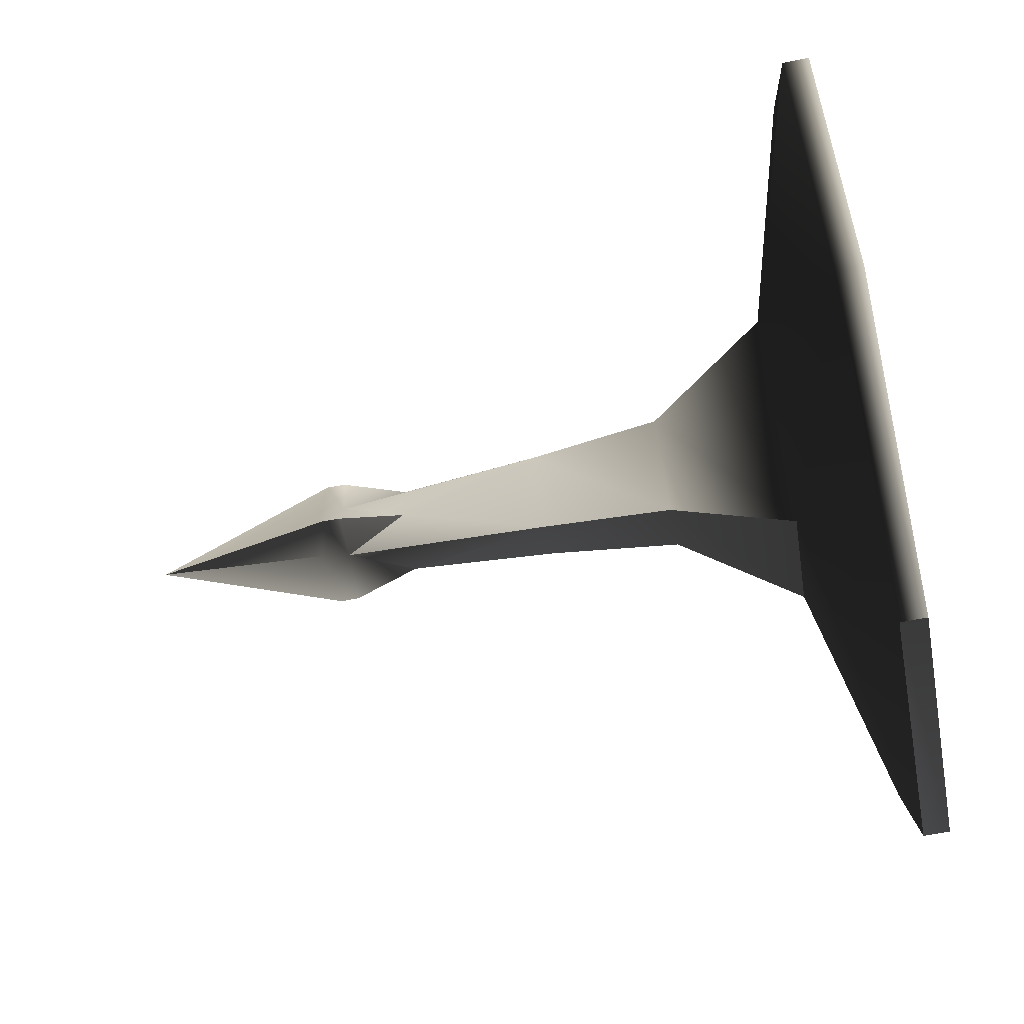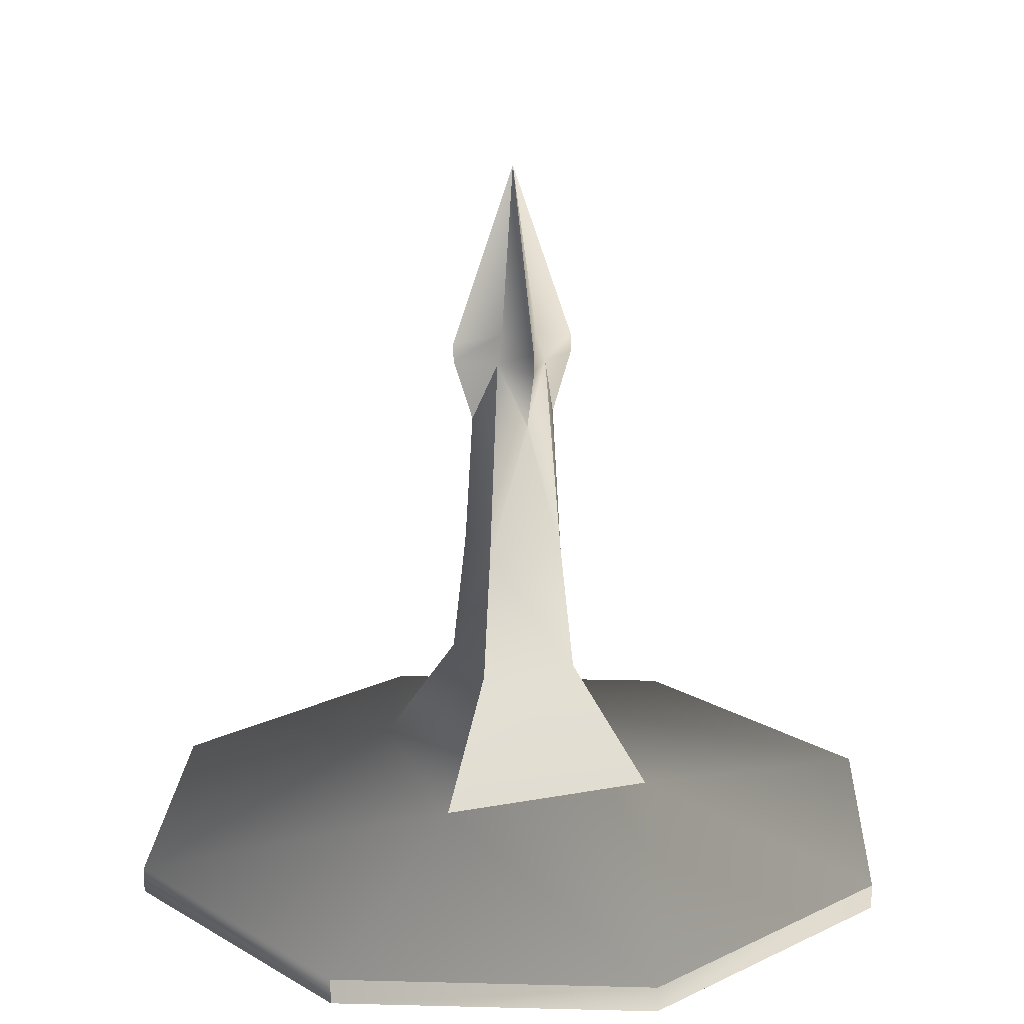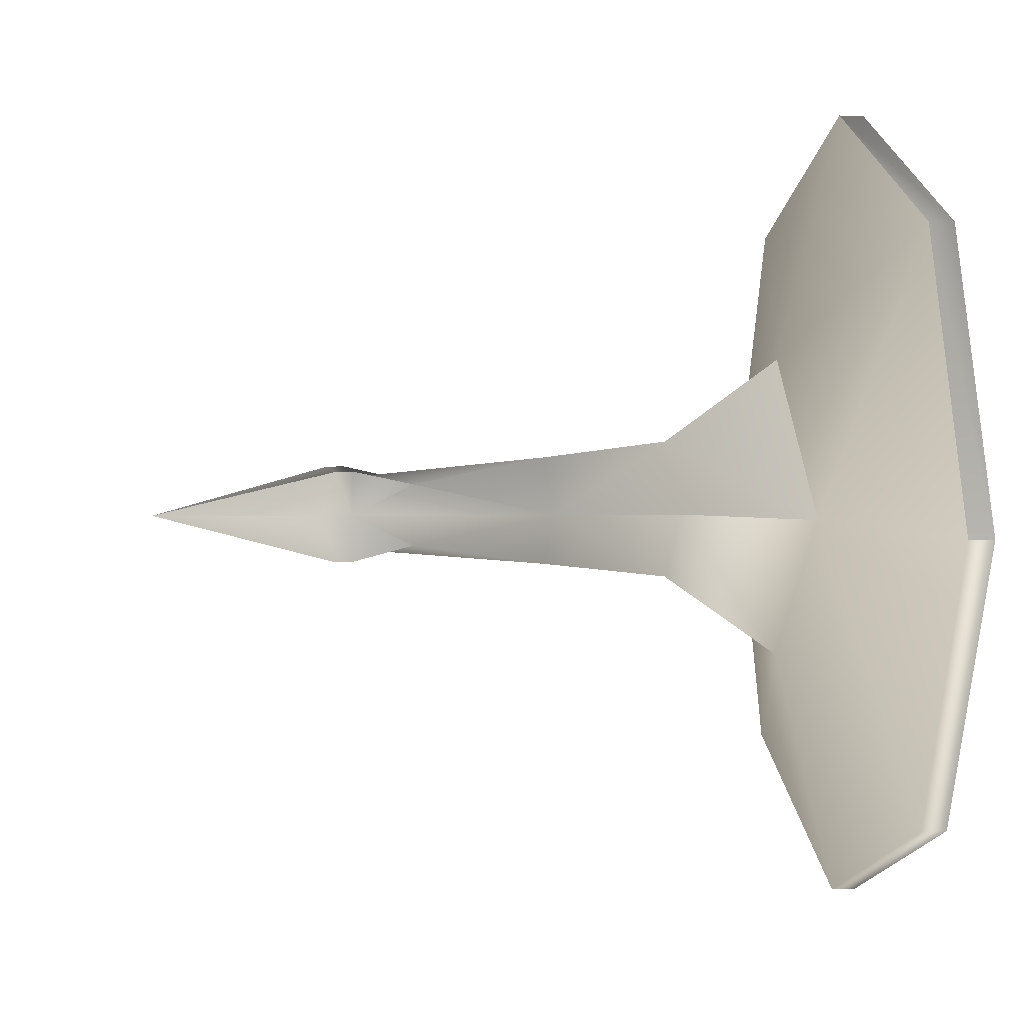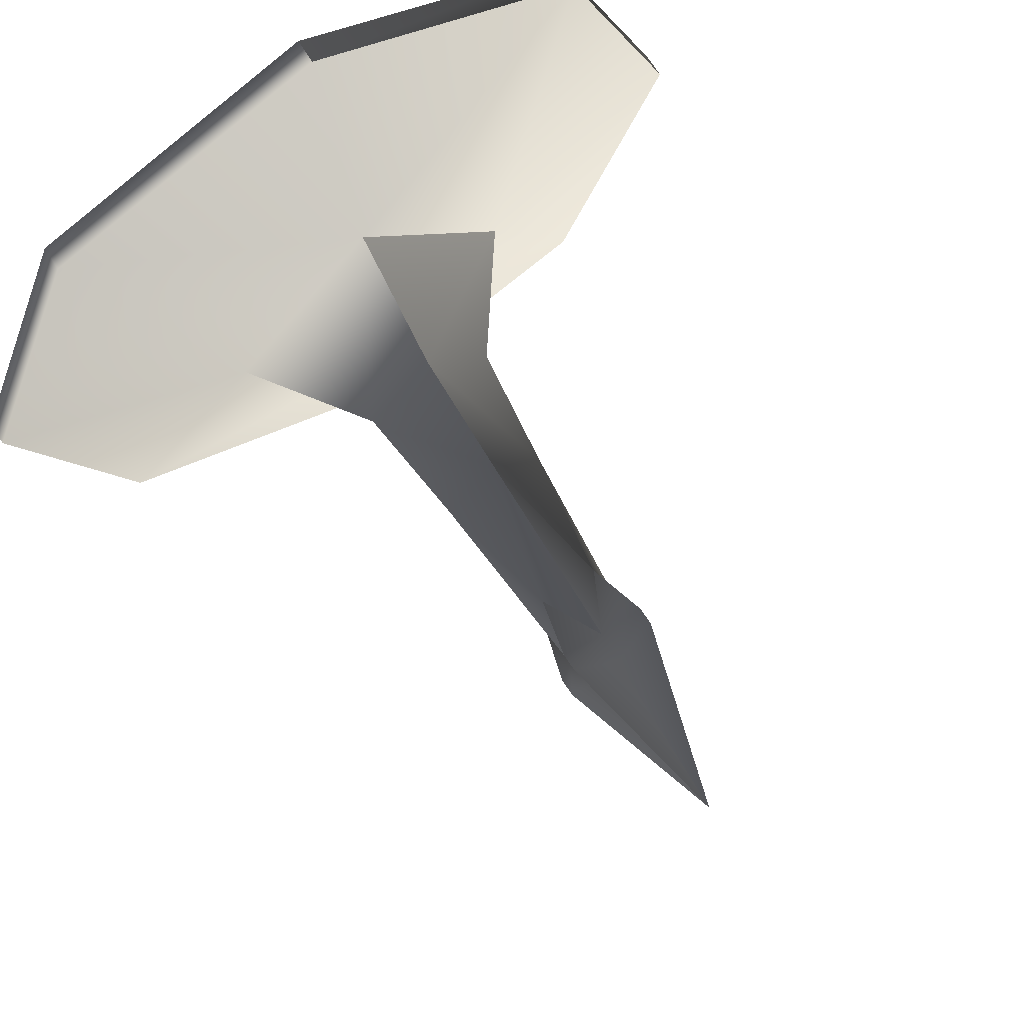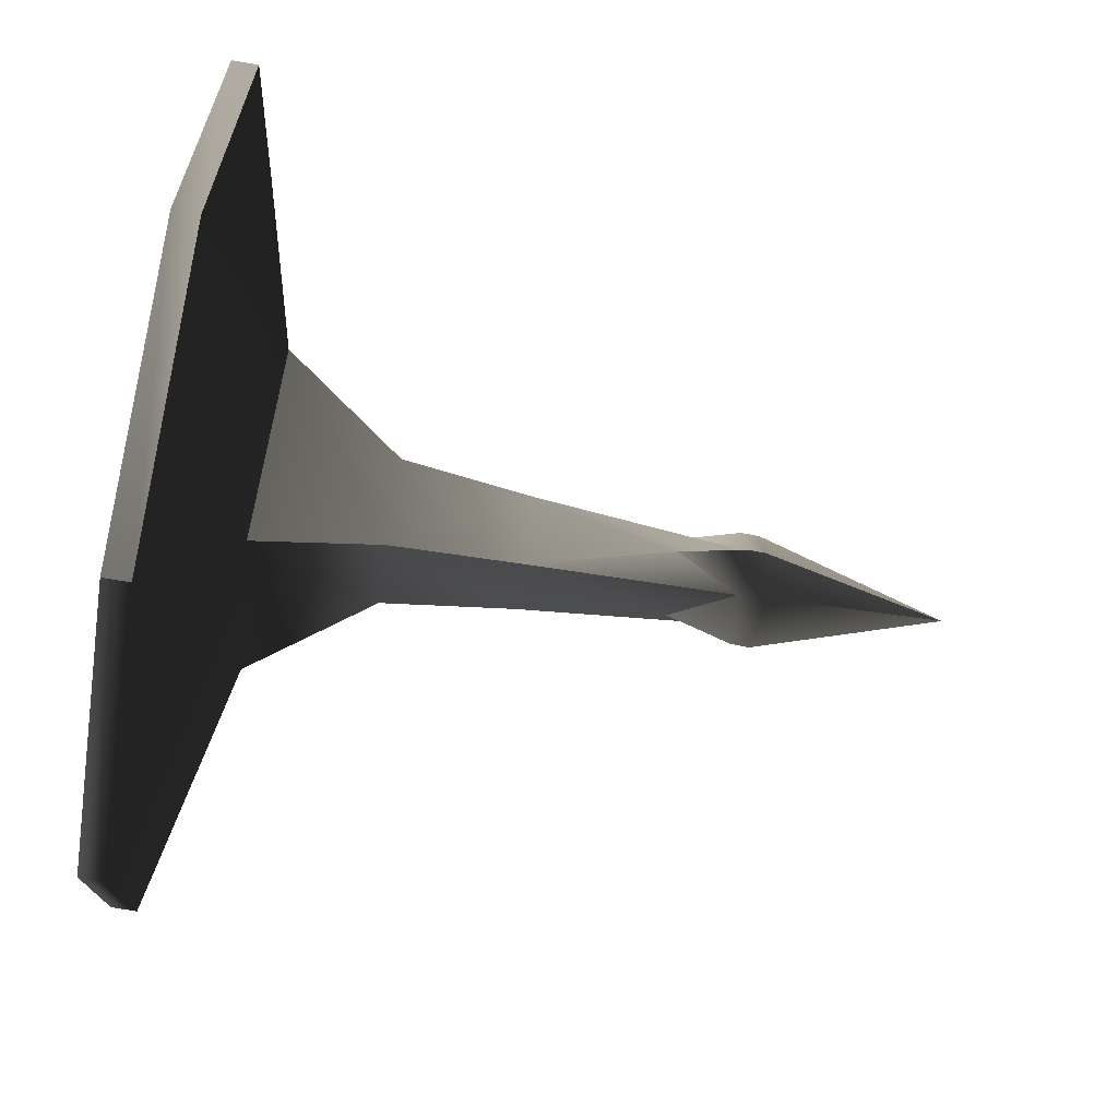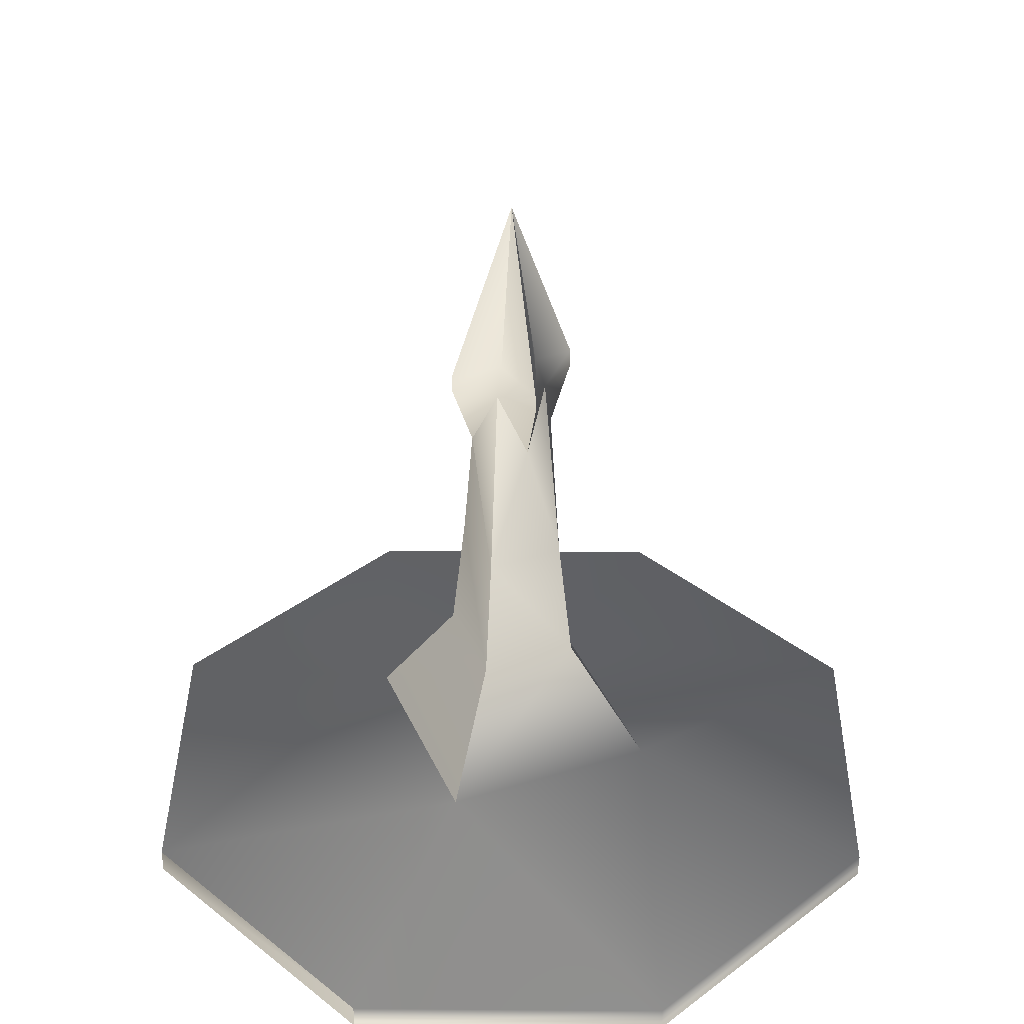
<metadata>
{"format":"obj","ext":"obj","renderer":"f3d","projection":"perspective","resolution":1024,"background":"white","views":[{"elev":-67.1,"azim":101.2,"up":"+Y"},{"elev":18.9,"azim":115.3,"up":"+Z"},{"elev":4.4,"azim":80.3,"up":"+Y"},{"elev":70.2,"azim":-32.1,"up":"+Y"},{"elev":-79.5,"azim":-99.4,"up":"+Y"},{"elev":37.0,"azim":-156.9,"up":"+Z"}]}
</metadata>
<code>
v  -0.1574 -0.1601 2.582
v  -0.2824 0.00123 1.856
v  0.001232 -0.2852 1.856
v  0.001575 -0.3647 1.192
v  0 -0.1891 2.906
v  -0.1888 0 2.906
v  -0.361 0.001573 1.192
v  -0.8007 0.004503 0.574
v  0.004504 -0.8019 0.574
v  -0.001575 0.3647 1.192
v  -0.001232 0.2852 1.856
v  0.2824 -0.00123 1.856
v  0.1574 0.1601 2.582
v  0.1888 0 2.906
v  0.361 -0.001573 1.192
v  0 0.1891 2.906
v  0.8007 -0.004503 0.574
v  -0.004504 0.8019 0.574
v  0 2.116 0.2372
v  1.496 1.496 0.2372
v  1.496 1.496 0.1049
v  0 2.116 0.1049
v  2.116 0 0.1049
v  2.116 0 0.2372
v  -1.496 -1.496 0.2372
v  -2.116 0 0.2372
v  -2.116 0 0.1049
v  -1.496 -1.496 0.1049
v  0 -2.116 0.2372
v  0 -2.116 0.1049
v  -0.2342 -0.2346 2.906
v  -0.2342 0.2346 2.906
v  -0.1338 0 3.058
v  -0.2328 -0.237 2.998
v  -0.1598 0.1625 2.582
v  -0.2328 0.2332 2.998
v  0 0 3.932
v  0.2342 0.2346 2.906
v  0.2342 -0.2346 2.906
v  0.1338 0 3.058
v  0.2366 0.2332 2.998
v  0.1598 -0.1625 2.582
v  0.2366 -0.237 2.998
v  0 0.134 3.058
v  0 -0.134 3.058
v  1.496 -1.496 0.2372
v  -1.496 1.496 0.2372
v  1.496 -1.496 0.1049
v  0 0 0.1049
v  -1.496 1.496 0.1049
v  -1.51 1.506 0.1822
v  -1.511 1.506 0.1808
v  -1.512 1.507 0.1822
v  -1.512 1.505 0.1822
v  -1.538 -1.52 0.1822
v  -1.539 -1.52 0.1808
v  -1.539 -1.519 0.1822
v  -1.539 -1.521 0.1822
v  -0.006646 -2.129 0.1822
v  -0.007589 -2.129 0.1808
v  -0.00806 -2.129 0.1822
v  -0.00806 -2.13 0.1822
v  1.513 1.51 0.1822
v  1.512 1.51 0.1808
v  1.512 1.51 0.1822
v  1.512 1.509 0.1822
v  0.000942 0 3.951
v  -1e-06 0 3.95
v  -0.000472 0.000816 3.951
v  -0.000472 -0.000816 3.951
v  1.509 -1.508 0.212
v  1.508 -1.508 0.2106
v  1.508 -1.507 0.212
v  1.508 -1.509 0.212
v  2.142 -0.006597 0.212
v  2.141 -0.006597 0.2106
v  2.141 -0.005781 0.212
v  2.141 -0.007413 0.212
v  0.000943 2.12 0.212
v  0 2.12 0.2106
v  -0.000471 2.121 0.212
v  -0.000471 2.119 0.212
v  -2.14 0.000344 0.212
v  -2.141 0.000344 0.2106
v  -2.142 0.00116 0.212
v  -2.142 -0.000472 0.212
g frm-fuselg6
f 1 2 3
f 4 3 2
f 5 1 3
f 2 1 6
f 2 7 4
f 4 7 8
f 9 4 8
f 10 11 12
f 12 11 13
f 12 13 14
f 12 15 10
f 16 13 11
f 10 15 17
f 18 10 17
f 19 20 21
f 22 19 21
f 21 20 23
f 20 24 23
f 25 26 27
f 28 25 27
f 29 25 28
f 30 29 28
f 1 31 6
f 32 6 33
f 6 31 34
f 6 34 33
f 6 32 35
f 32 33 36
f 36 33 37
f 33 34 37
f 13 38 14
f 39 14 40
f 14 38 41
f 14 41 40
f 14 39 42
f 39 40 43
f 43 40 37
f 40 41 37
f 38 16 44
f 38 44 41
f 16 36 44
f 44 36 37
f 41 44 37
f 35 32 16
f 16 32 36
f 16 38 13
f 42 39 5
f 31 5 45
f 5 39 43
f 5 43 45
f 5 31 1
f 31 45 34
f 34 45 37
f 45 43 37
g frm-fuselg6
f 17 46 24
f 46 17 9
f 29 46 9
f 9 25 29
f 25 9 8
f 26 25 8
f 18 20 19
f 20 18 17
f 8 47 26
f 19 47 18
f 47 8 18
f 24 20 17
f 48 49 23
f 23 49 21
f 30 49 48
f 28 49 30
f 27 49 28
f 50 49 27
f 21 49 22
f 22 49 50
f 7 10 18
f 8 7 18
f 11 10 7
f 7 2 11
f 35 11 2
f 11 35 16
f 6 35 2
f 42 3 12
f 4 15 12
f 12 3 4
f 14 42 12
f 3 42 5
f 15 4 9
f 17 15 9
f 46 29 30
f 48 46 30
f 24 46 48
f 23 24 48
f 47 19 22
f 50 47 22
f 26 47 50
f 27 26 50
g frm-ss01
f 51 52 53
f 52 51 54
f 53 54 51
f 54 53 52
g frm-ss4
f 55 56 57
f 56 55 58
f 57 58 55
f 58 57 56
g frm-ss3
f 59 60 61
f 60 59 62
f 61 62 59
f 62 61 60
g frm-ss2
f 63 64 65
f 64 63 66
f 65 66 63
f 66 65 64
g frm-ss5
f 67 68 69
f 68 67 70
f 69 70 67
f 70 69 68
g frm-ss7
f 71 72 73
f 72 71 74
f 73 74 71
f 74 73 72
g frm-ss6
f 75 76 77
f 76 75 78
f 77 78 75
f 78 77 76
g frm-ss8
f 79 80 81
f 80 79 82
f 81 82 79
f 82 81 80
g frm-ss9
f 83 84 85
f 84 83 86
f 85 86 83
f 86 85 84

</code>
